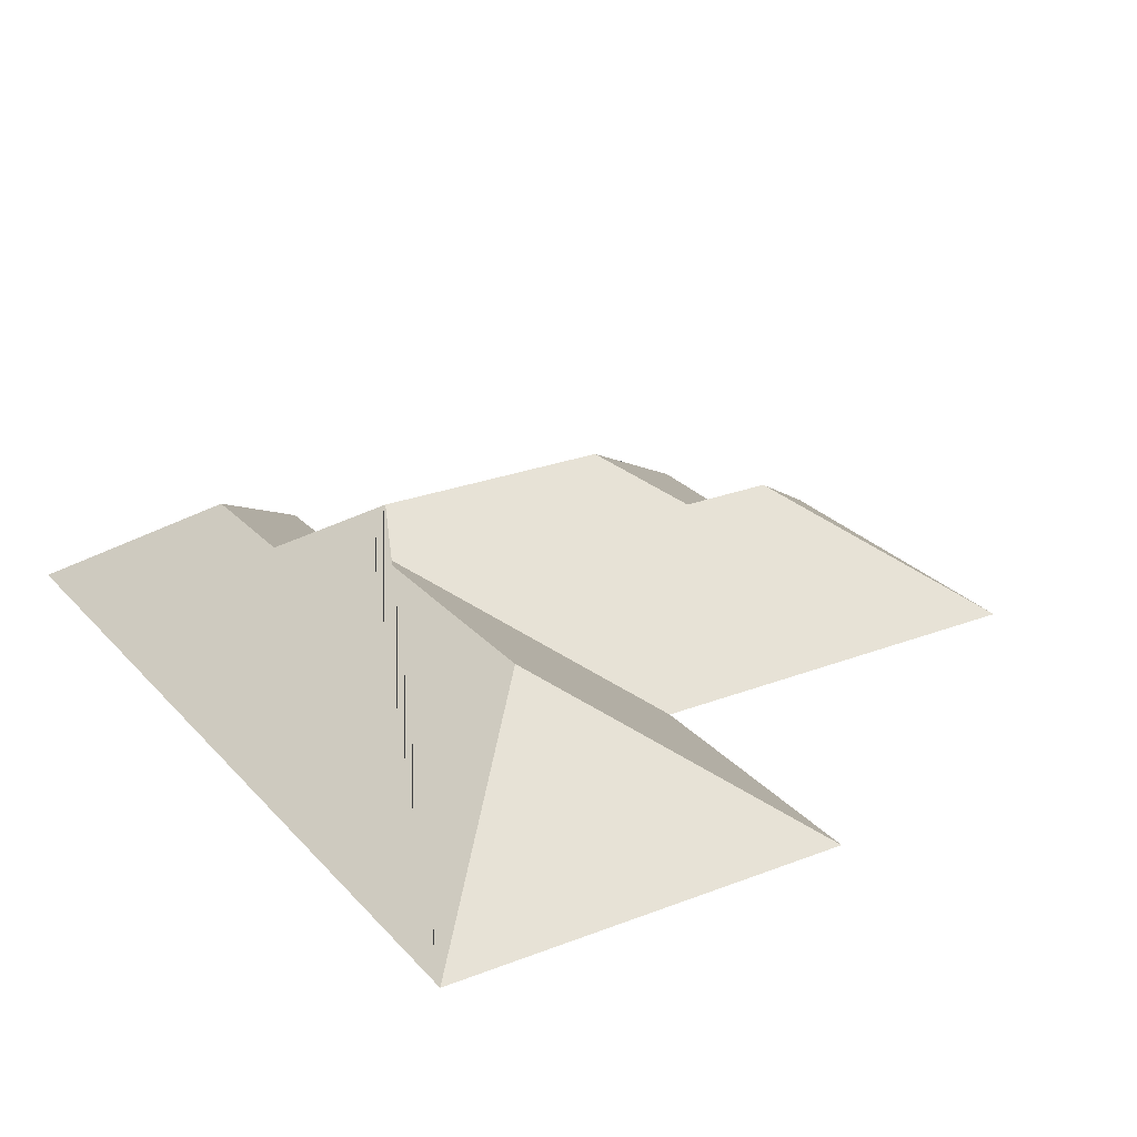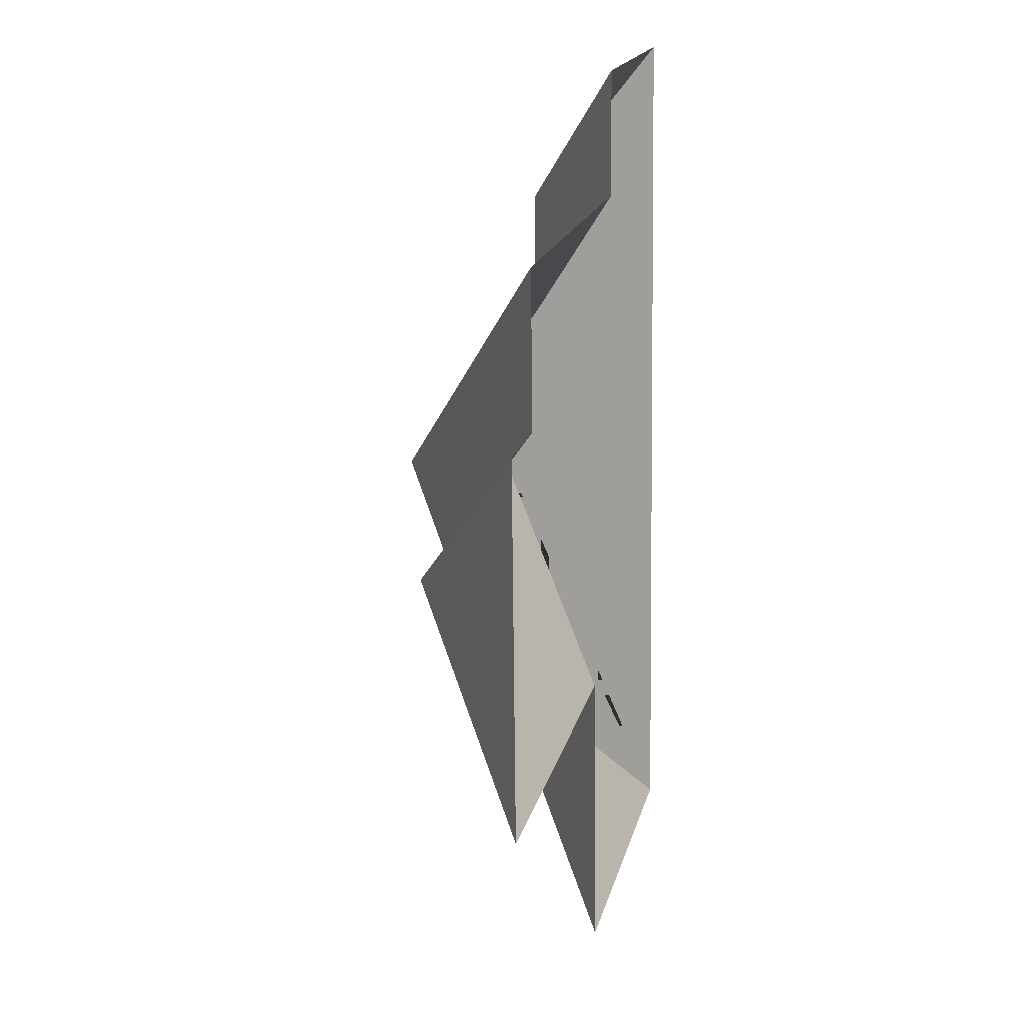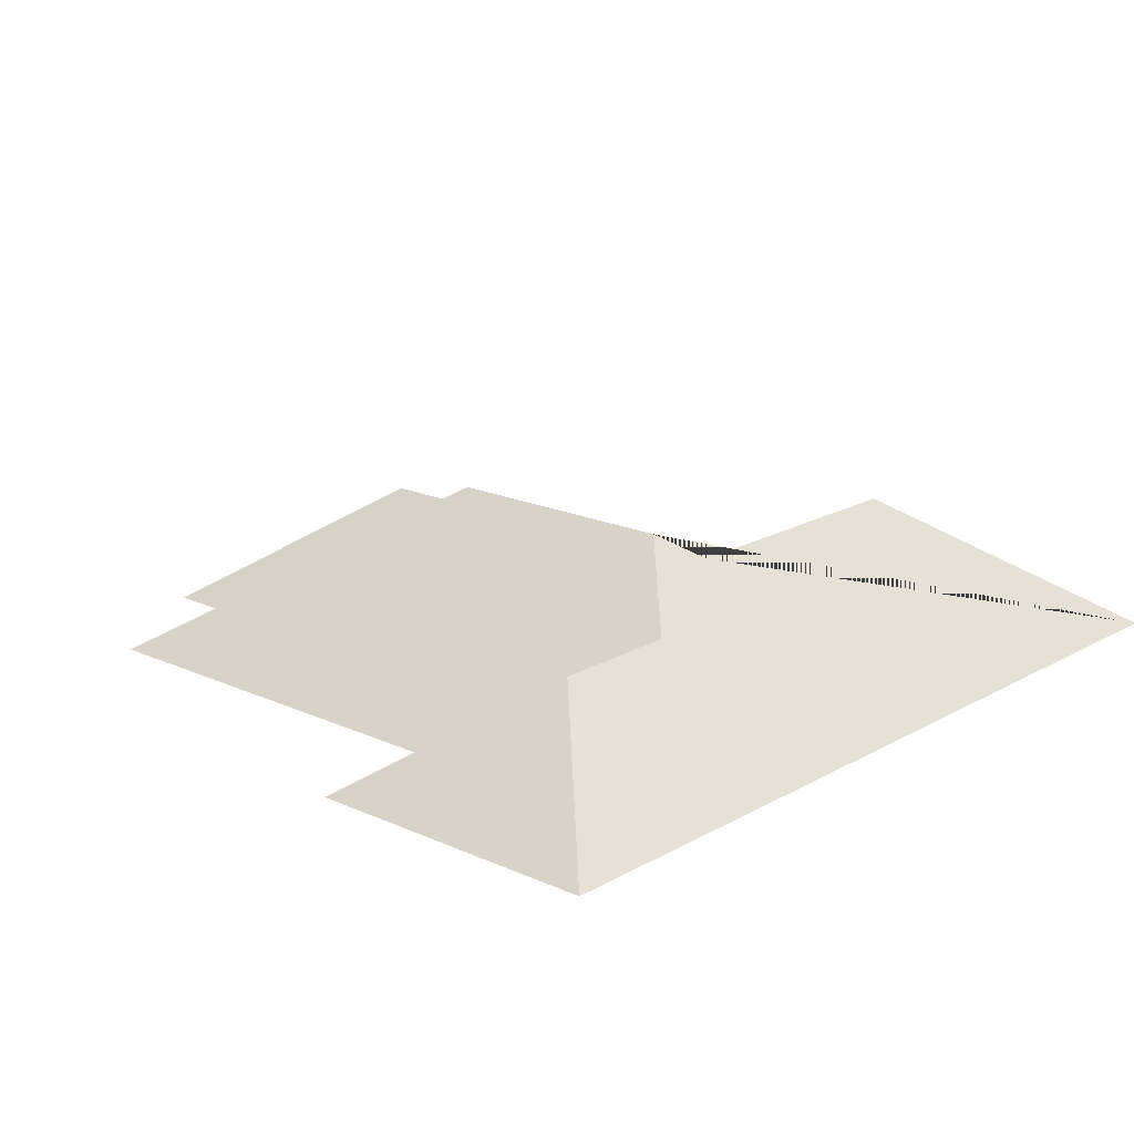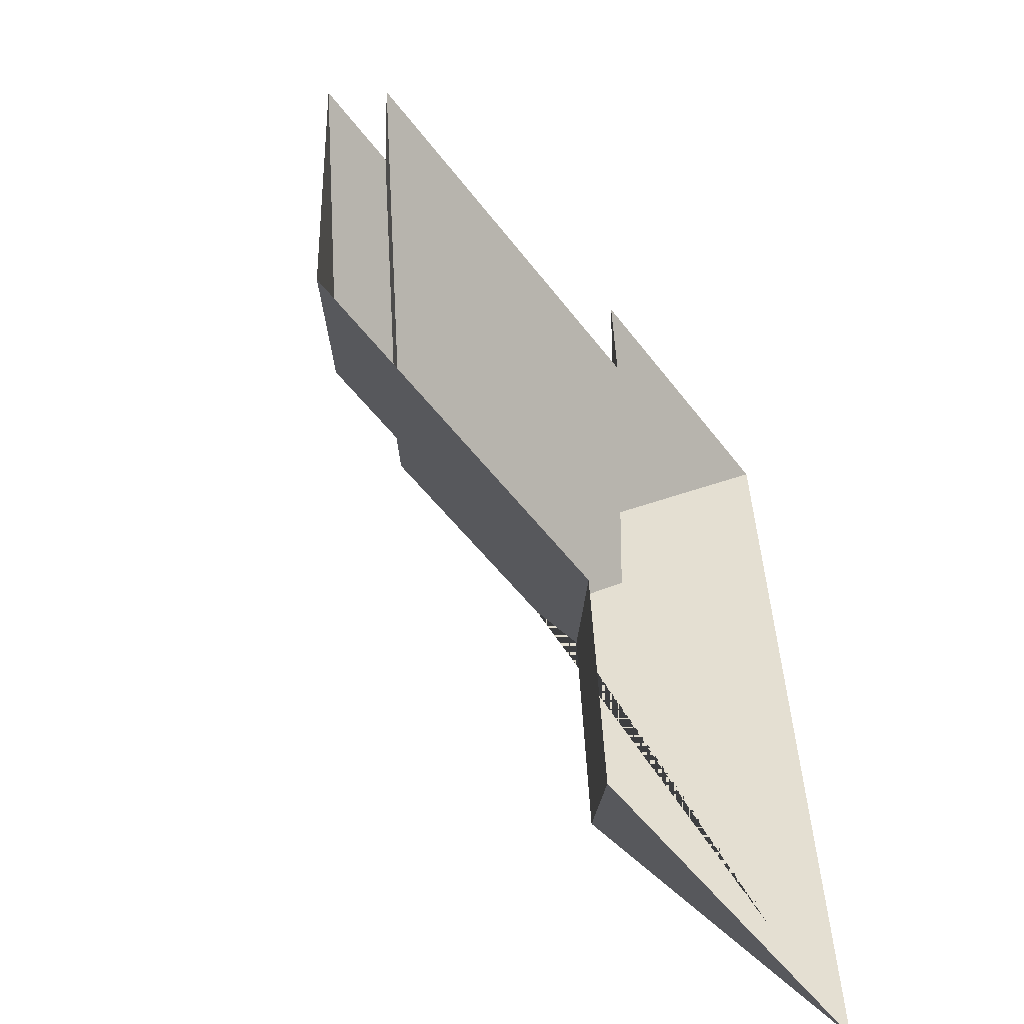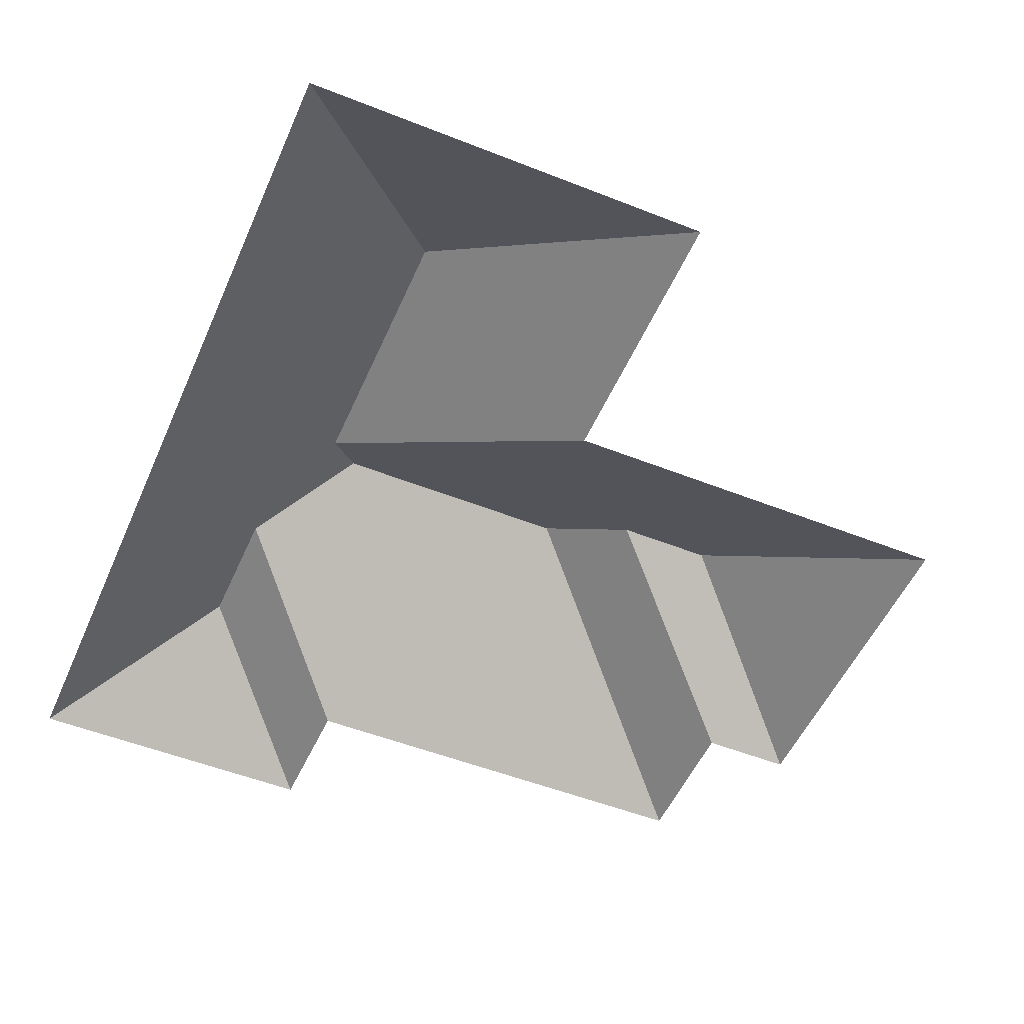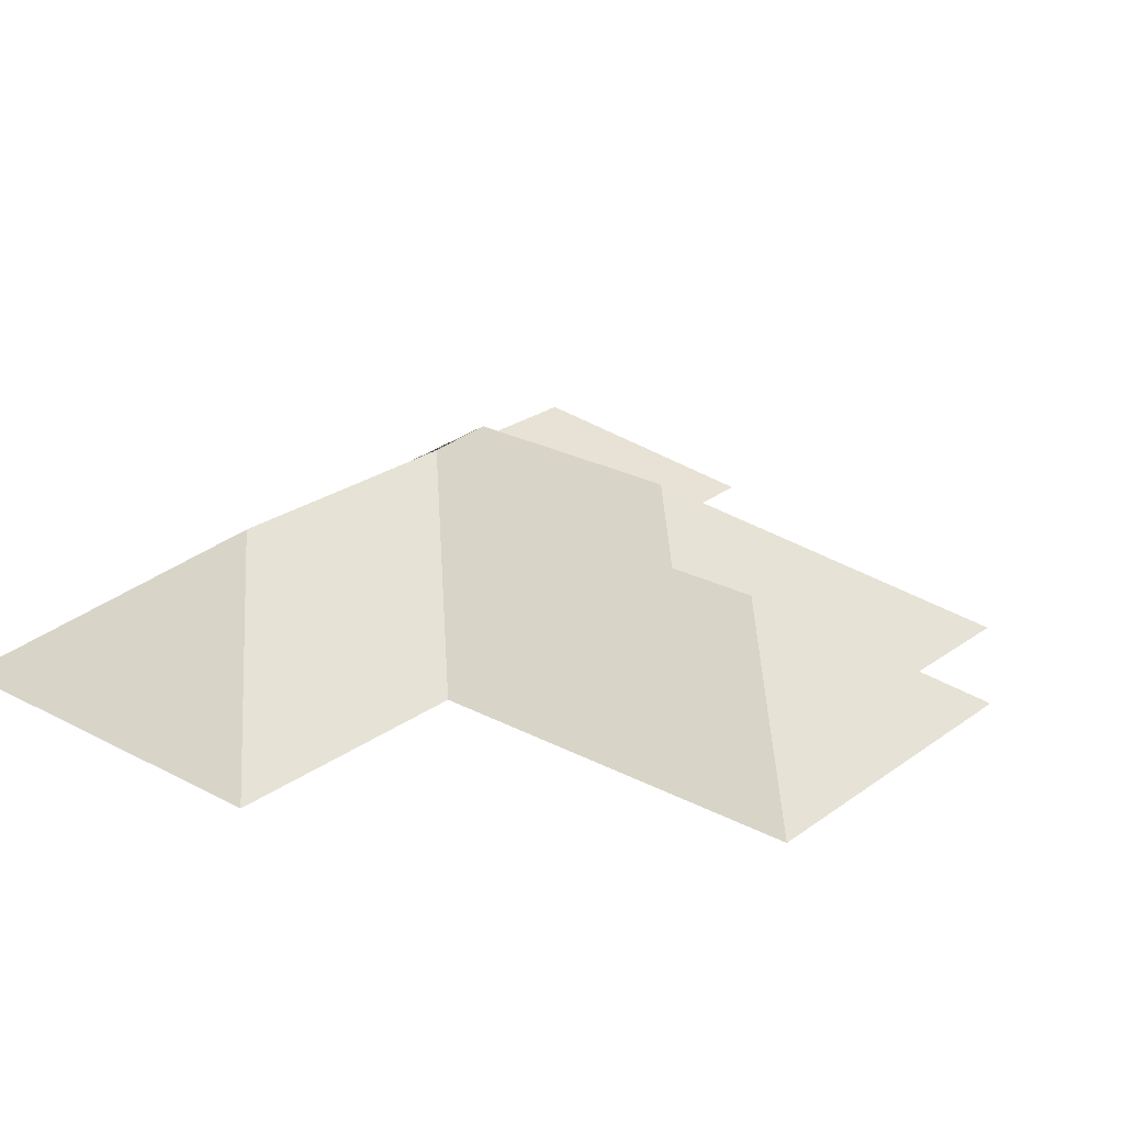
<metadata>
{"format":"obj","ext":"obj","renderer":"f3d","projection":"perspective","resolution":1024,"background":"white","views":[{"elev":26.0,"azim":145.3,"up":"+Y"},{"elev":12.3,"azim":-78.6,"up":"+Z"},{"elev":17.8,"azim":38.7,"up":"+Y"},{"elev":-55.4,"azim":-54.5,"up":"+Z"},{"elev":-51.8,"azim":153.6,"up":"+Y"},{"elev":24.9,"azim":-142.5,"up":"+Y"}]}
</metadata>
<code>
o CG10_500_041068_0055_roof
v 345.9 75 -19.05
v 224.1 75 -25.73
v 226.2 75 -76.82
v 77.47 75 -85.57
v 77.41 75 -85.57
v 51.03 75 -87.12
v 289.4 119.4 -83.25
v 54.39 75 -145.7
v 17.26 75 -147.8
v 292 119.7 -135.8
v 259.8 145 -173.4
v 159.7 144.9 -179.1
v 274.8 134.5 -187.8
v 93.04 125.4 -211.1
v 132.6 125.3 -209
v 193.3 75 -278.8
v 24.95 75 -288.1
v 281 134.4 -300.4
v 365.8 75 -382.3
v 199.6 75 -391.4
v 345.9 0 -19.05
v 224.1 0 -25.73
v 226.2 0 -76.82
v 77.47 0 -85.57
v 77.41 0 -85.57
v 51.03 0 -87.12
v 54.39 0 -145.7
v 17.26 0 -147.8
v 24.95 0 -288.1
v 193.3 0 -278.8
v 199.6 0 -391.4
v 365.8 0 -382.3
f 2 1 7
f 3 10 7 2
f 4 3 10 11 12 6 5
f 8 15 12 6
f 9 8 15 14
f 17 14 9
f 16 17 14 15 12 11 13
f 20 16 13 18
f 20 18 19
f 19 18 13 11 10 7 1

</code>
